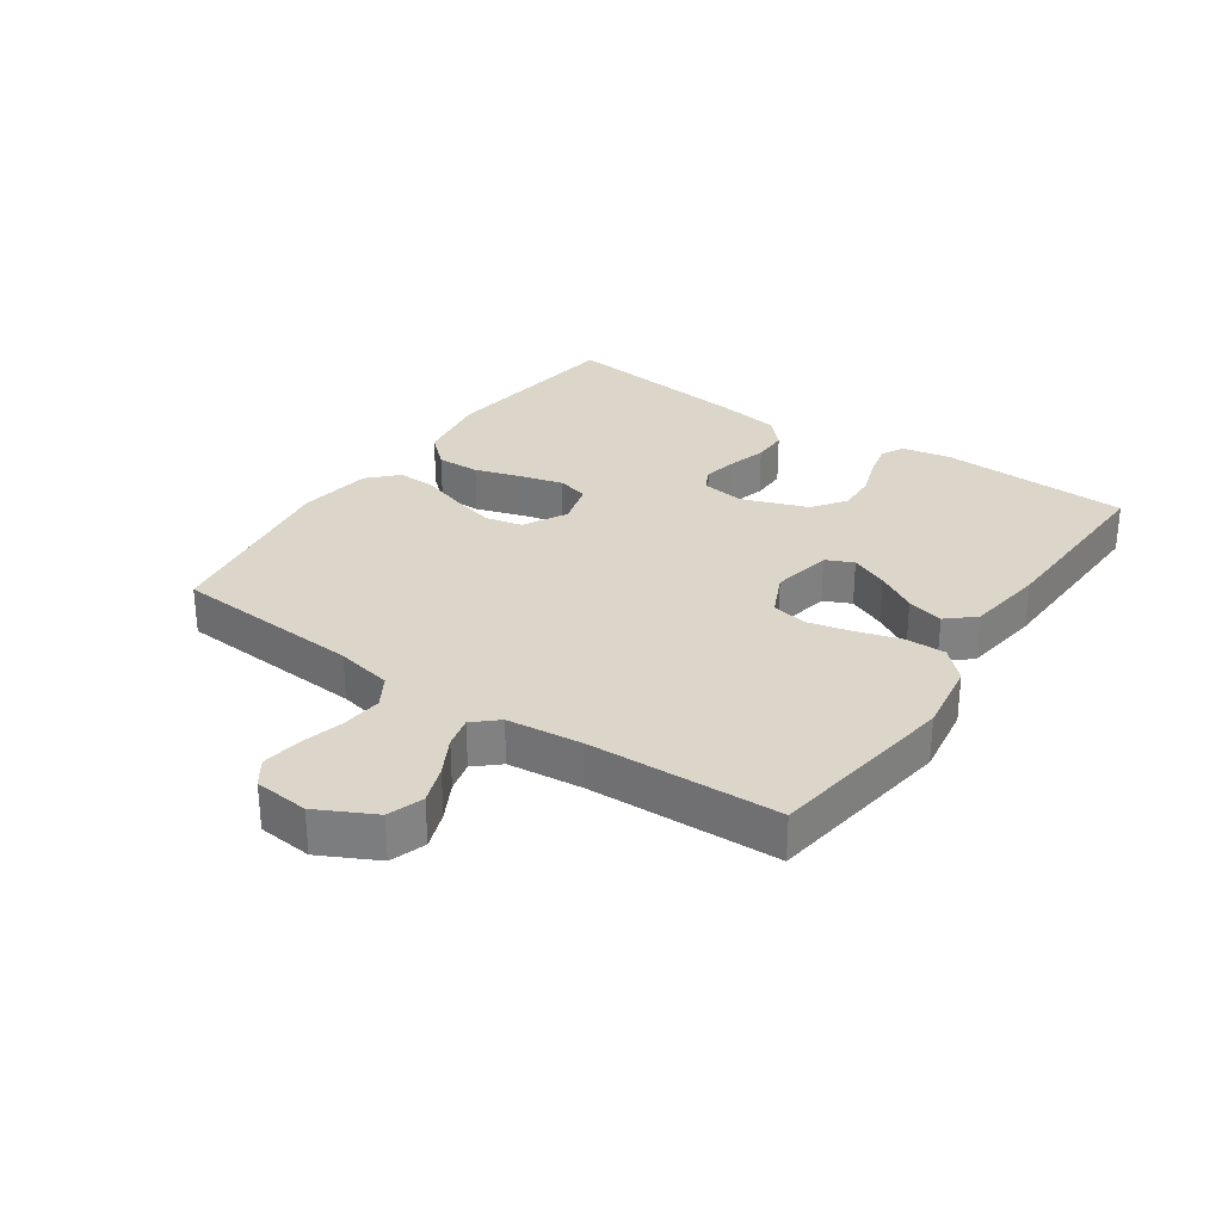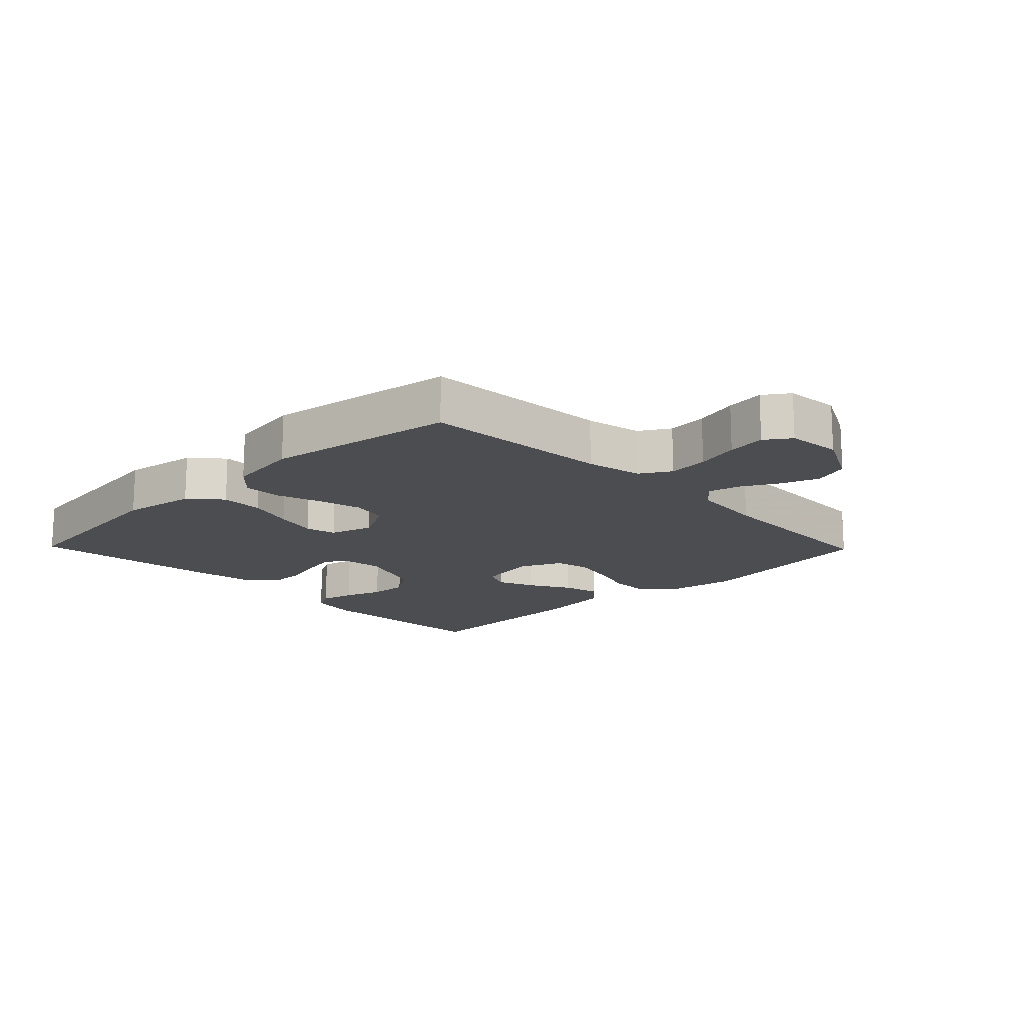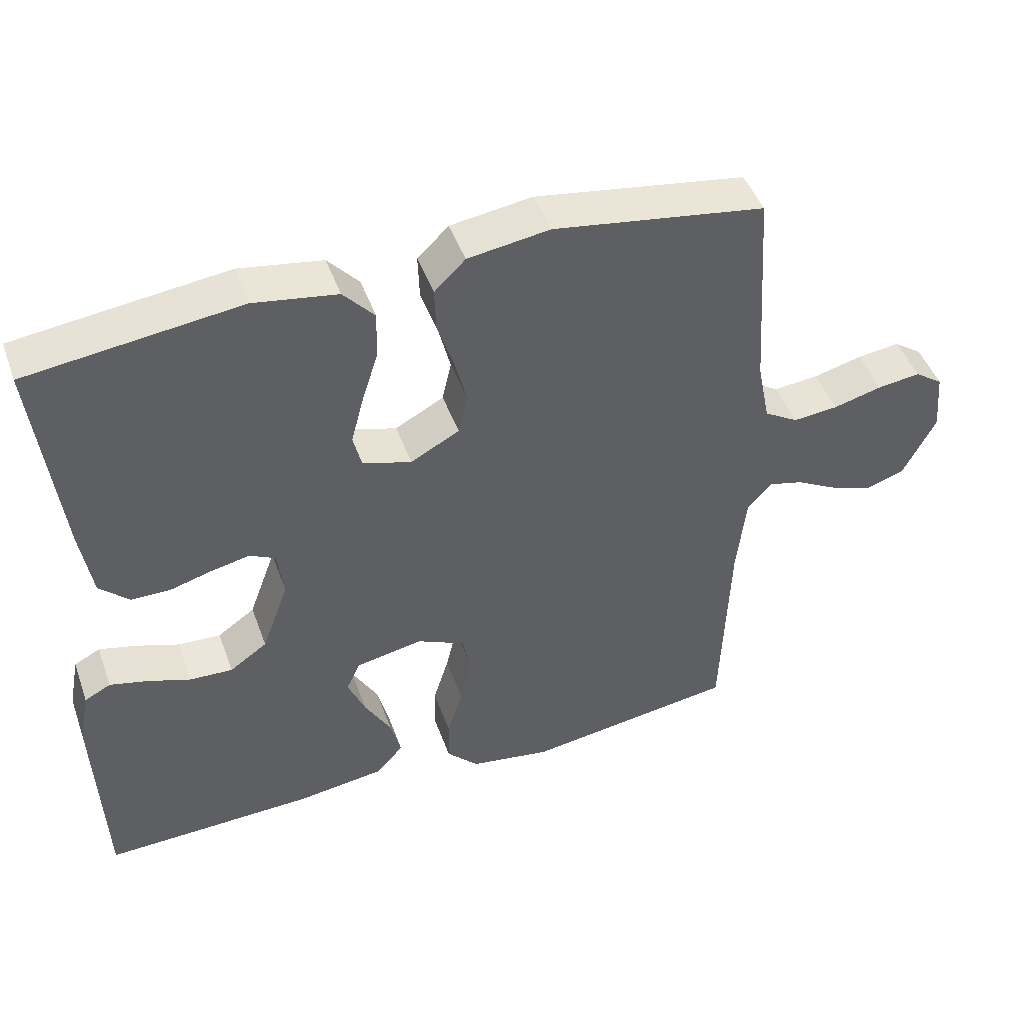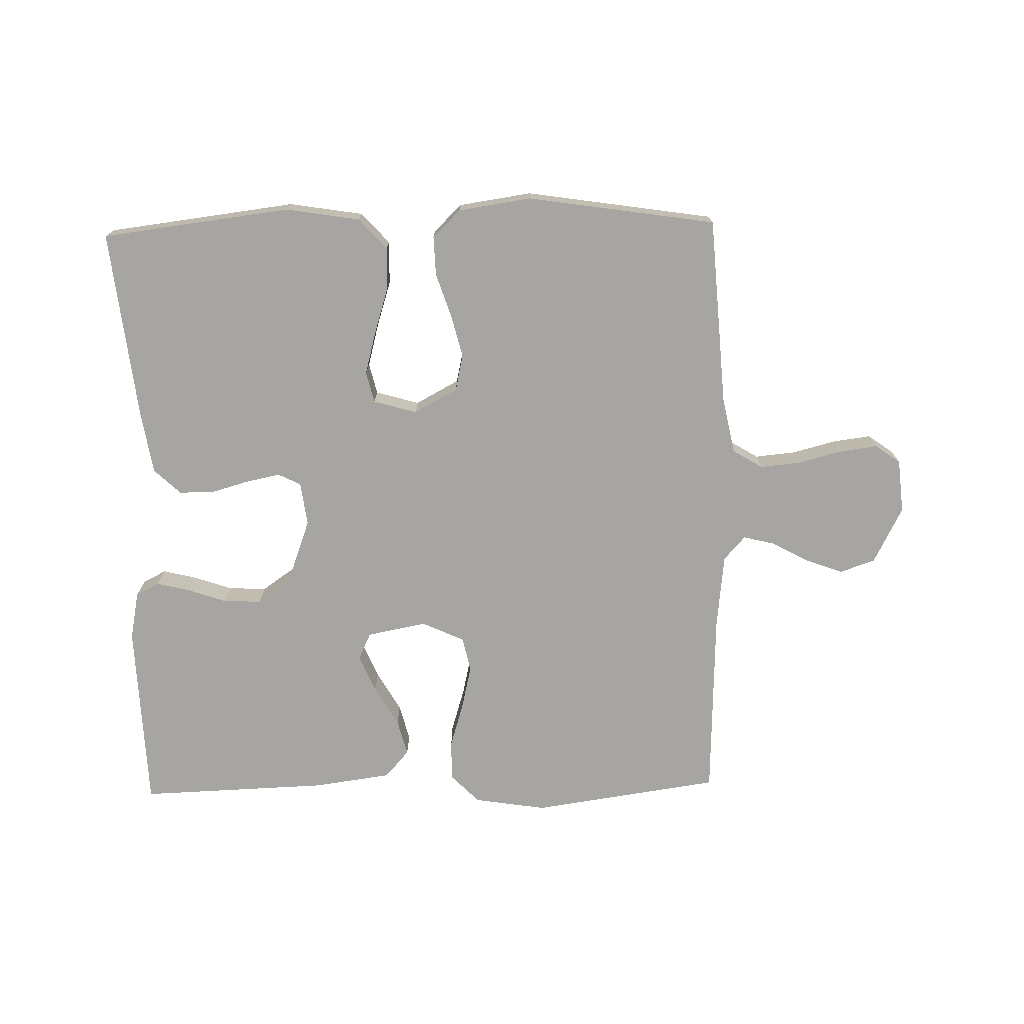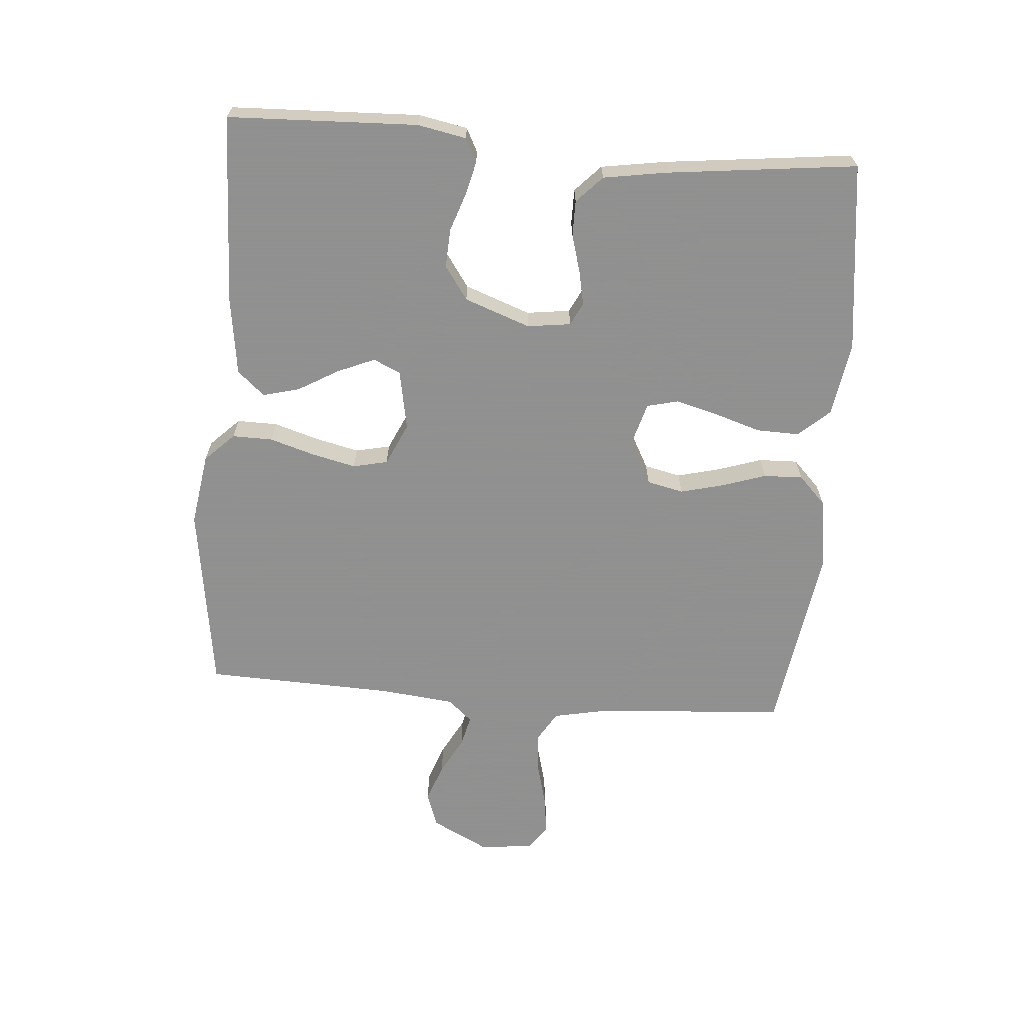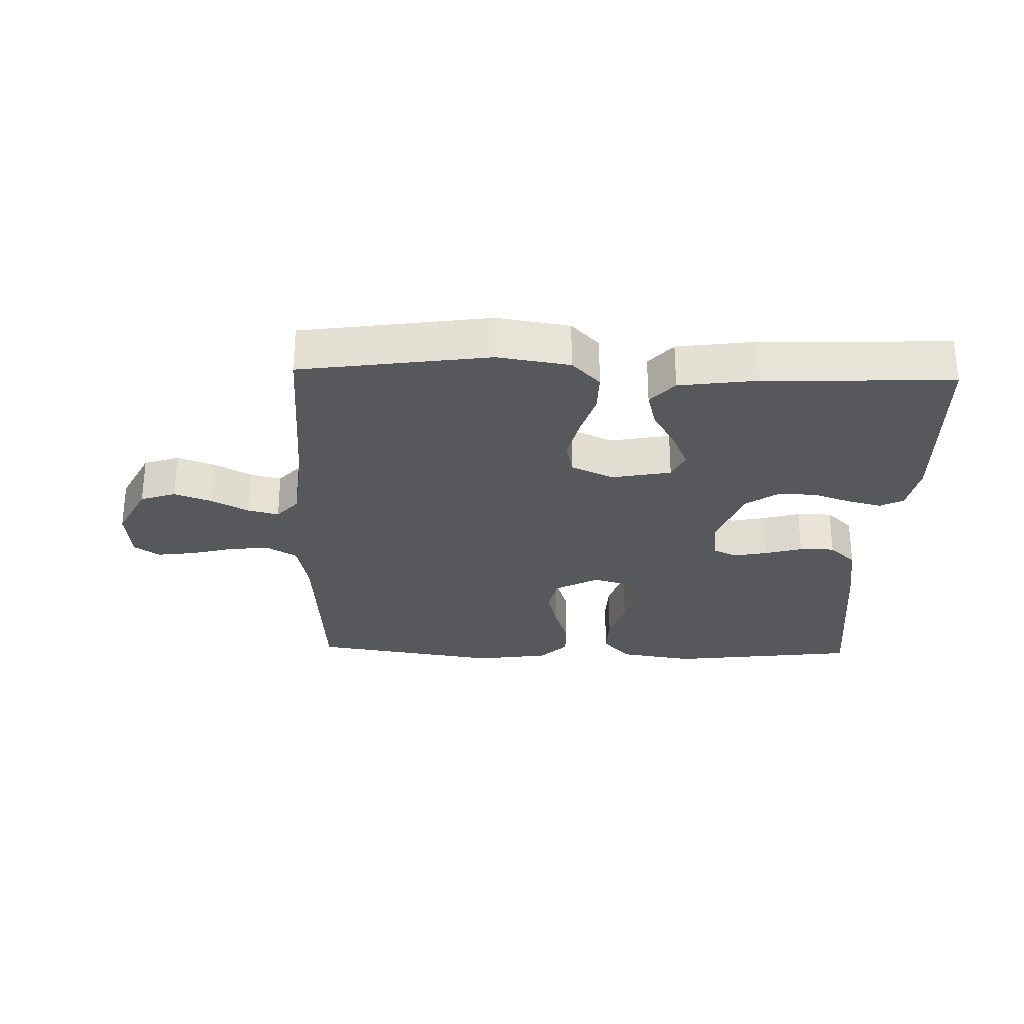
<metadata>
{"format":"obj","ext":"obj","renderer":"f3d","projection":"perspective","resolution":1024,"background":"white","views":[{"elev":29.9,"azim":124.6,"up":"+Y"},{"elev":-15.8,"azim":44.2,"up":"+Y"},{"elev":46.4,"azim":-19.4,"up":"+Z"},{"elev":-73.8,"azim":1.3,"up":"+Y"},{"elev":-65.8,"azim":-94.5,"up":"+Y"},{"elev":-28.4,"azim":178.3,"up":"+Y"}]}
</metadata>
<code>
v 0.5 0.07 -0.5
v 0.2 0.07 -0.543
v 0.085 0.07 -0.525
v 0.04 0.07 -0.479
v 0.041 0.07 -0.415
v 0.063 0.07 -0.343
v 0.079 0.07 -0.274
v 0.067 0.07 -0.219
v 0 0.07 -0.188
v -0.095 0.07 -0.206
v -0.115 0.07 -0.249
v -0.09 0.07 -0.308
v -0.053 0.07 -0.372
v -0.038 0.07 -0.43
v -0.076 0.07 -0.473
v -0.2 0.07 -0.49
v -0.5 0.07 -0.5
v -0.511 0.07 -0.2
v -0.496 0.07 -0.123
v -0.459 0.07 -0.104
v -0.406 0.07 -0.117
v -0.345 0.07 -0.138
v -0.284 0.07 -0.141
v -0.231 0.07 -0.104
v -0.193 0.07 0
v -0.202 0.07 0.069
v -0.238 0.07 0.087
v -0.292 0.07 0.076
v -0.352 0.07 0.059
v -0.408 0.07 0.059
v -0.45 0.07 0.099
v -0.466 0.07 0.2
v -0.5 0.07 0.5
v -0.2 0.07 0.537
v -0.082 0.07 0.518
v -0.038 0.07 0.469
v -0.04 0.07 0.401
v -0.063 0.07 0.328
v -0.081 0.07 0.26
v -0.069 0.07 0.211
v 0 0.07 0.191
v 0.069 0.07 0.228
v 0.082 0.07 0.286
v 0.065 0.07 0.354
v 0.042 0.07 0.424
v 0.04 0.07 0.486
v 0.084 0.07 0.529
v 0.2 0.07 0.546
v 0.5 0.07 0.5
v 0.52 0.07 0.2
v 0.538 0.07 0.111
v 0.586 0.07 0.082
v 0.65 0.07 0.088
v 0.719 0.07 0.106
v 0.78 0.07 0.114
v 0.82 0.07 0.086
v 0.828 0.07 0
v 0.782 0.07 -0.09
v 0.726 0.07 -0.109
v 0.666 0.07 -0.087
v 0.607 0.07 -0.055
v 0.558 0.07 -0.043
v 0.524 0.07 -0.081
v 0.511 0.07 -0.2
v 0.5 0 -0.5
v 0.2 0 -0.543
v 0.085 0 -0.525
v 0.04 0 -0.479
v 0.041 0 -0.415
v 0.063 0 -0.343
v 0.079 0 -0.274
v 0.067 0 -0.219
v 0 0 -0.188
v -0.095 0 -0.206
v -0.115 0 -0.249
v -0.09 0 -0.308
v -0.053 0 -0.372
v -0.038 0 -0.43
v -0.076 0 -0.473
v -0.2 0 -0.49
v -0.5 0 -0.5
v -0.511 0 -0.2
v -0.496 0 -0.123
v -0.459 0 -0.104
v -0.406 0 -0.117
v -0.345 0 -0.138
v -0.284 0 -0.141
v -0.231 0 -0.104
v -0.193 0 0
v -0.202 0 0.069
v -0.238 0 0.087
v -0.292 0 0.076
v -0.352 0 0.059
v -0.408 0 0.059
v -0.45 0 0.099
v -0.466 0 0.2
v -0.5 0 0.5
v -0.2 0 0.537
v -0.082 0 0.518
v -0.038 0 0.469
v -0.04 0 0.401
v -0.063 0 0.328
v -0.081 0 0.26
v -0.069 0 0.211
v 0 0 0.191
v 0.069 0 0.228
v 0.082 0 0.286
v 0.065 0 0.354
v 0.042 0 0.424
v 0.04 0 0.486
v 0.084 0 0.529
v 0.2 0 0.546
v 0.5 0 0.5
v 0.52 0 0.2
v 0.538 0 0.111
v 0.586 0 0.082
v 0.65 0 0.088
v 0.719 0 0.106
v 0.78 0 0.114
v 0.82 0 0.086
v 0.828 0 0
v 0.782 0 -0.09
v 0.726 0 -0.109
v 0.666 0 -0.087
v 0.607 0 -0.055
v 0.558 0 -0.043
v 0.524 0 -0.081
v 0.511 0 -0.2
f 59 60 61
f 58 59 61
f 57 58 61
f 56 57 61
f 55 56 61
f 54 55 61
f 53 54 61
f 52 53 61 62
f 51 52 62 63
f 48 49 50
f 47 48 50
f 46 47 50
f 45 46 50
f 44 45 50
f 51 63 64
f 50 51 64
f 44 50 64
f 43 44 64
f 36 37 38
f 35 36 38
f 34 35 38
f 33 34 38
f 32 33 38
f 31 32 38
f 30 31 38
f 29 30 38
f 28 29 38
f 27 28 38 39
f 26 27 39 40
f 20 21 22
f 19 20 22
f 18 19 22
f 17 18 22
f 16 17 22
f 15 16 22
f 14 15 22
f 13 14 22
f 12 13 22
f 11 12 22 23
f 10 11 23 24
f 4 5 6
f 3 4 6
f 2 3 6
f 1 2 6
f 64 1 6
f 64 6 7
f 64 7 8
f 43 64 8
f 42 43 8
f 41 42 8 9
f 41 9 10
f 40 41 10
f 26 40 10
f 25 26 10
f 10 24 25
f 125 124 123
f 125 123 122
f 125 122 121
f 125 121 120
f 125 120 119
f 125 119 118
f 125 118 117
f 126 125 117 116
f 127 126 116 115
f 114 113 112
f 114 112 111
f 114 111 110
f 114 110 109
f 114 109 108
f 128 127 115
f 128 115 114
f 128 114 108
f 128 108 107
f 102 101 100
f 102 100 99
f 102 99 98
f 102 98 97
f 102 97 96
f 102 96 95
f 102 95 94
f 102 94 93
f 102 93 92
f 103 102 92 91
f 104 103 91 90
f 86 85 84
f 86 84 83
f 86 83 82
f 86 82 81
f 86 81 80
f 86 80 79
f 86 79 78
f 86 78 77
f 86 77 76
f 87 86 76 75
f 88 87 75 74
f 70 69 68
f 70 68 67
f 70 67 66
f 70 66 65
f 70 65 128
f 71 70 128
f 72 71 128
f 72 128 107
f 72 107 106
f 73 72 106 105
f 74 73 105
f 74 105 104
f 74 104 90
f 74 90 89
f 89 88 74
f 1 65 66 2
f 2 66 67 3
f 3 67 68 4
f 4 68 69 5
f 5 69 70 6
f 6 70 71 7
f 7 71 72 8
f 8 72 73 9
f 9 73 74 10
f 10 74 75 11
f 11 75 76 12
f 12 76 77 13
f 13 77 78 14
f 14 78 79 15
f 15 79 80 16
f 16 80 81 17
f 17 81 82 18
f 18 82 83 19
f 19 83 84 20
f 20 84 85 21
f 21 85 86 22
f 22 86 87 23
f 23 87 88 24
f 24 88 89 25
f 25 89 90 26
f 26 90 91 27
f 27 91 92 28
f 28 92 93 29
f 29 93 94 30
f 30 94 95 31
f 31 95 96 32
f 32 96 97 33
f 33 97 98 34
f 34 98 99 35
f 35 99 100 36
f 36 100 101 37
f 37 101 102 38
f 38 102 103 39
f 39 103 104 40
f 40 104 105 41
f 41 105 106 42
f 42 106 107 43
f 43 107 108 44
f 44 108 109 45
f 45 109 110 46
f 46 110 111 47
f 47 111 112 48
f 48 112 113 49
f 49 113 114 50
f 50 114 115 51
f 51 115 116 52
f 52 116 117 53
f 53 117 118 54
f 54 118 119 55
f 55 119 120 56
f 56 120 121 57
f 57 121 122 58
f 58 122 123 59
f 59 123 124 60
f 60 124 125 61
f 61 125 126 62
f 62 126 127 63
f 63 127 128 64
f 64 128 65 1

</code>
